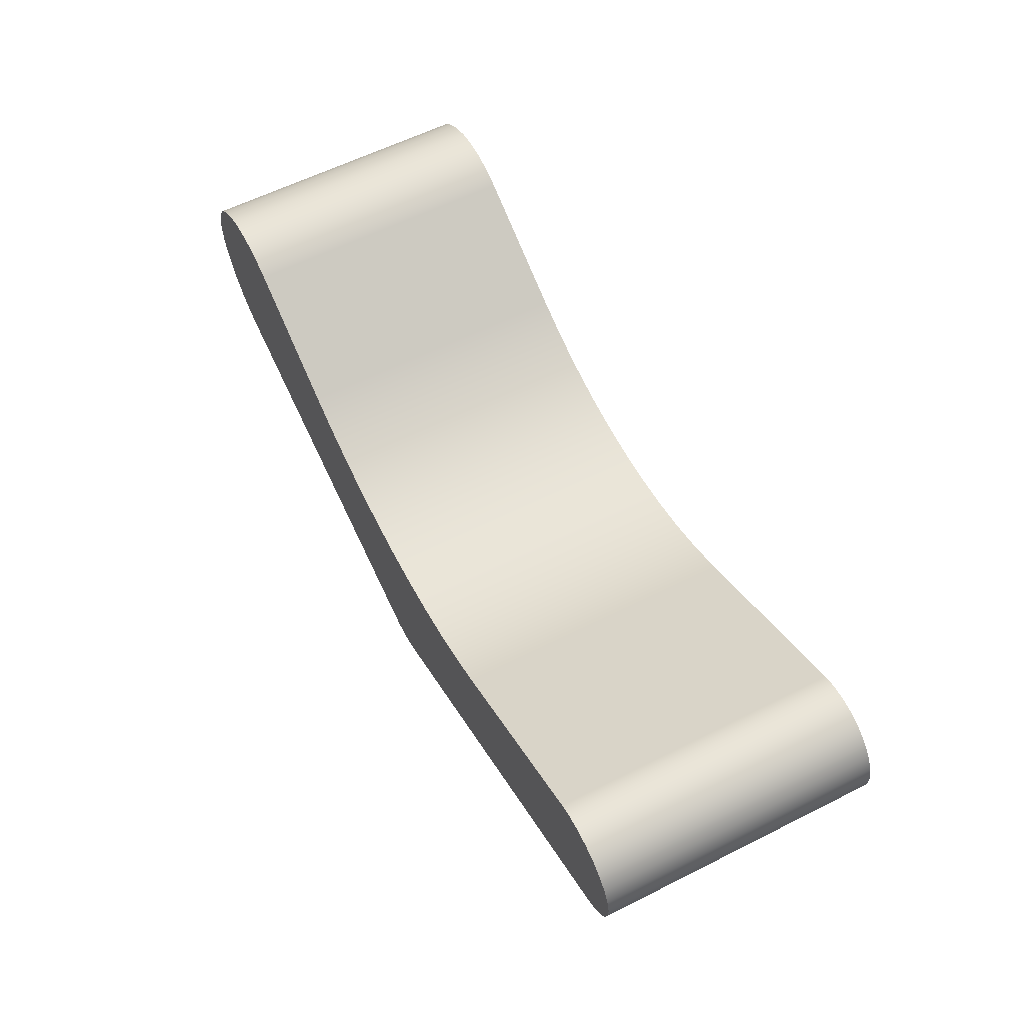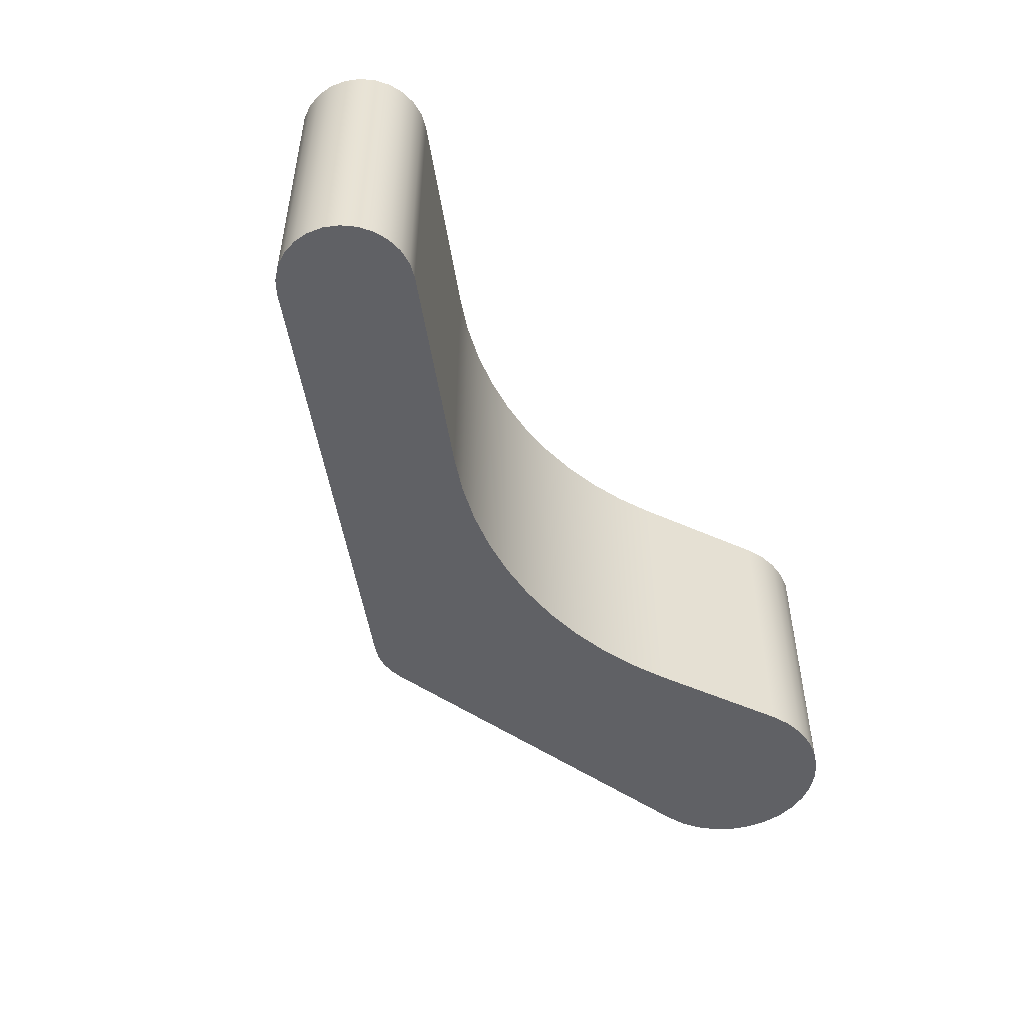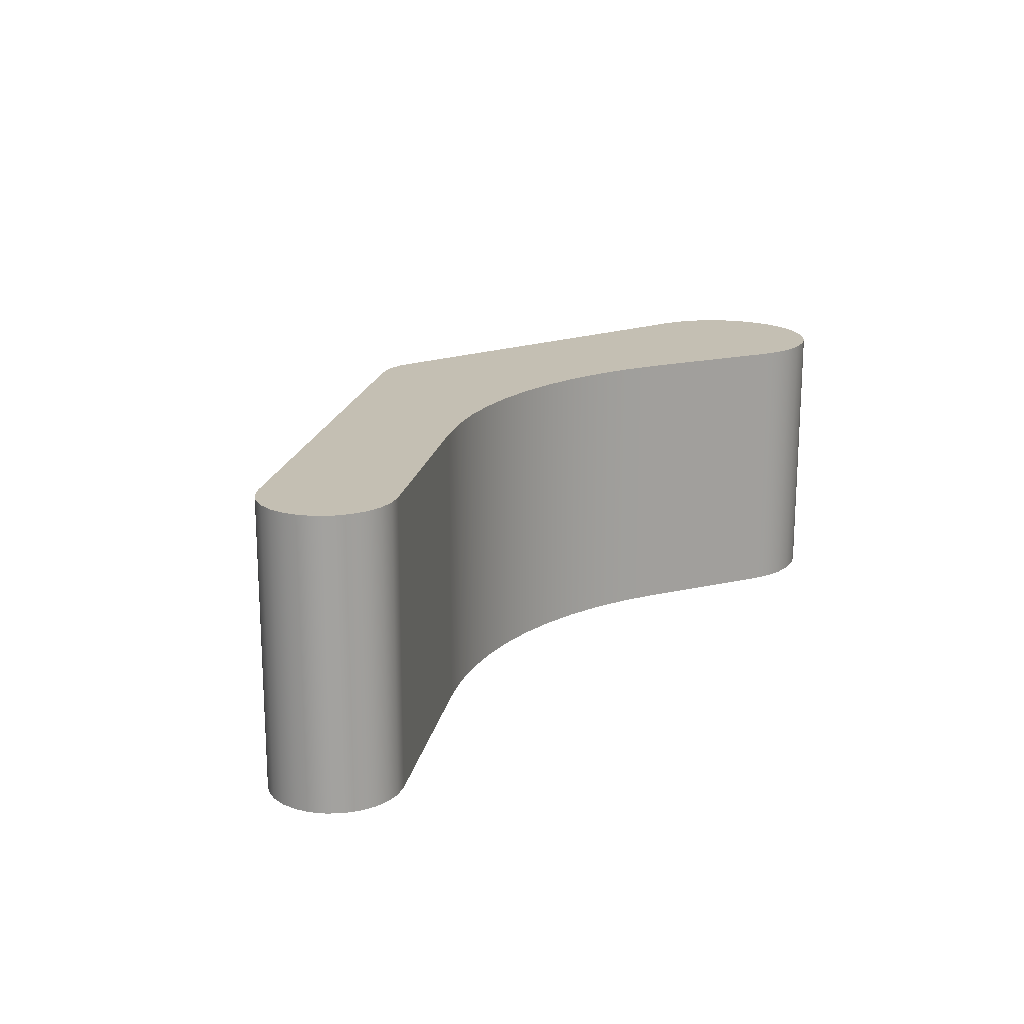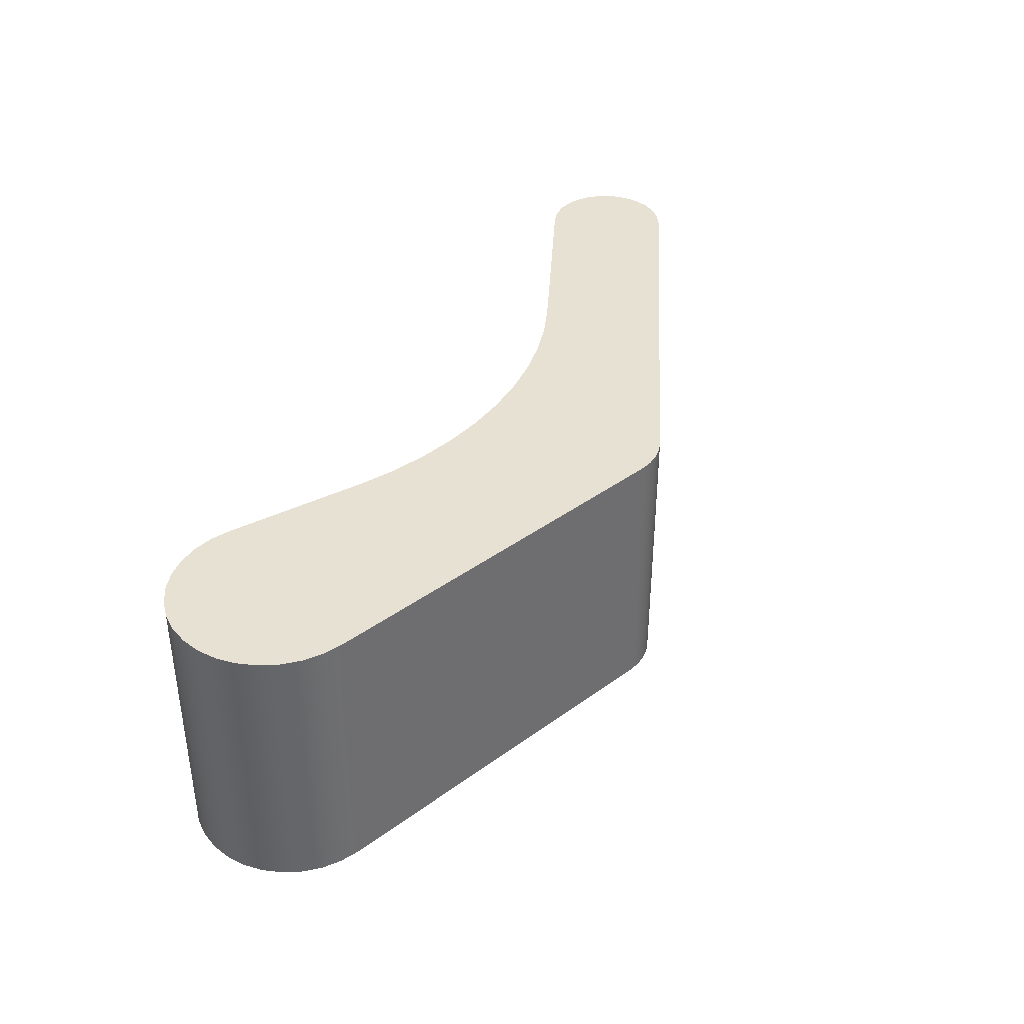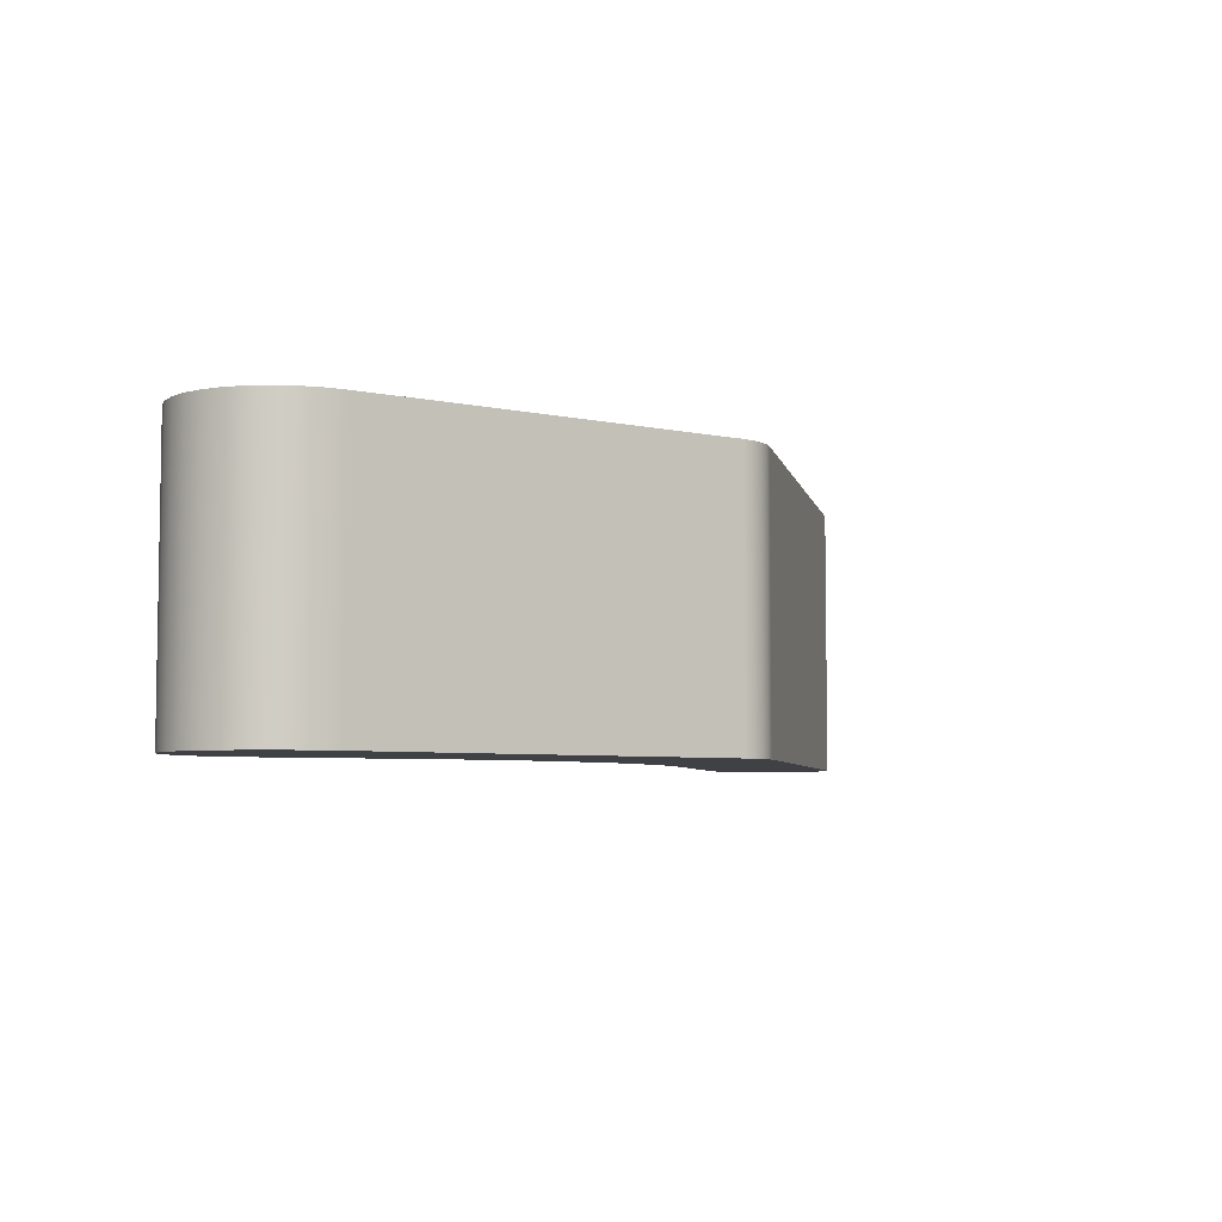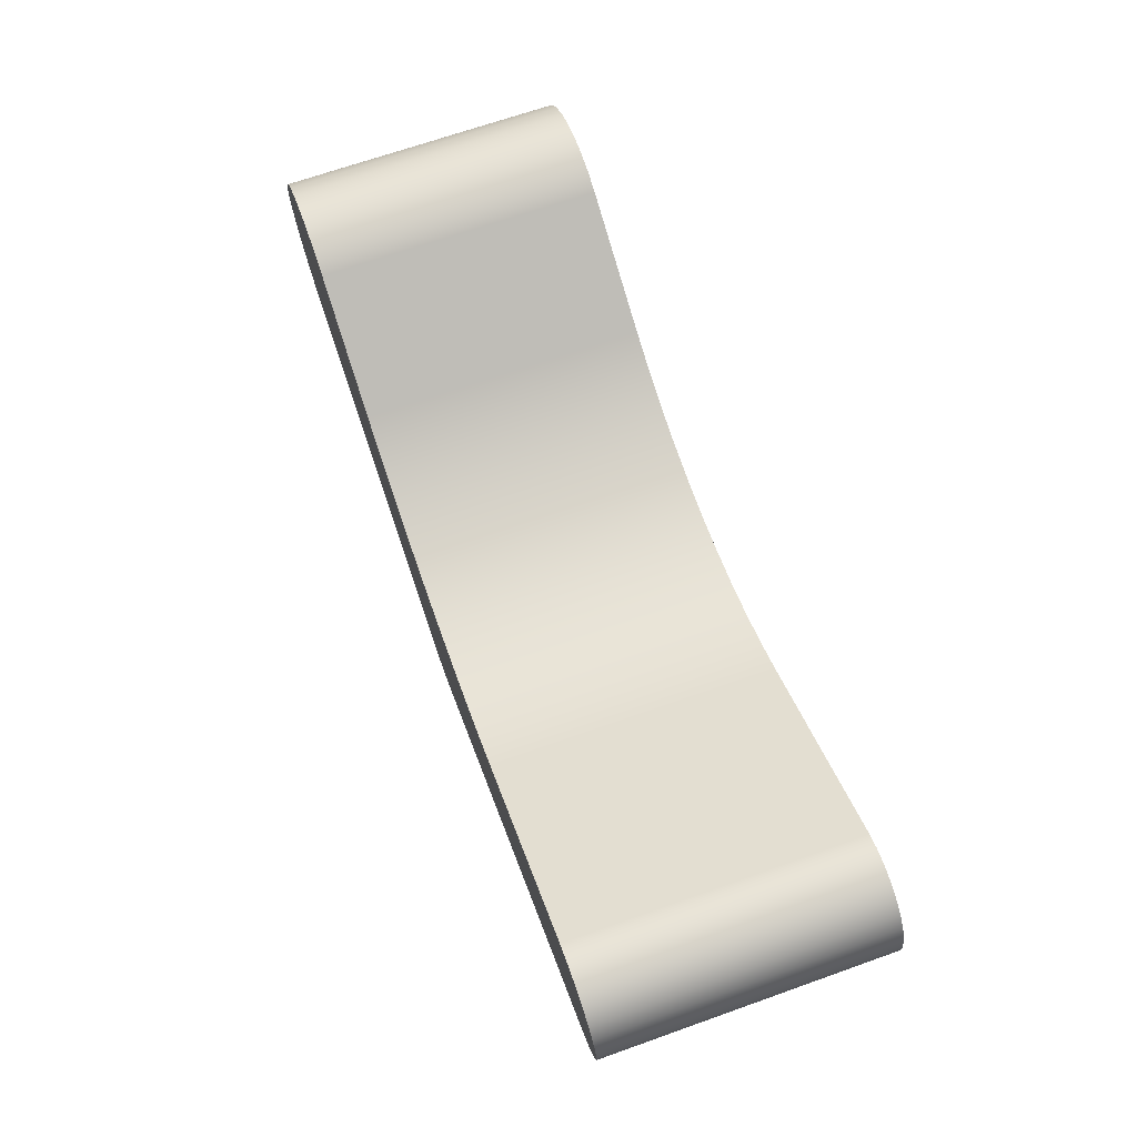
<metadata>
{"format":"obj","ext":"obj","renderer":"f3d","projection":"perspective","resolution":1024,"background":"white","views":[{"elev":60.7,"azim":62.9,"up":"+Y"},{"elev":-49.7,"azim":126.0,"up":"+Z"},{"elev":17.8,"azim":127.7,"up":"+Z"},{"elev":38.6,"azim":-59.0,"up":"+Z"},{"elev":-5.5,"azim":-50.6,"up":"+Z"},{"elev":68.9,"azim":70.5,"up":"+Y"}]}
</metadata>
<code>
v 15.54 -32.88 -2.412
v 15.54 -32.88 2.412
v 9.124 -30.99 2.412
v 9.124 -30.99 -2.412
v 19.09 -28.89 -2.412
v 19.09 -28.89 2.412
v 22.34 -27.2 2.412
v 22.34 -27.2 -2.412
v 12.61 -28.9 -2.412
v 12.61 -28.9 2.412
v 13.22 -29.18 2.412
v 13.86 -29.4 2.412
v 14.51 -29.56 2.412
v 15.18 -29.66 2.412
v 15.85 -29.69 2.412
v 16.52 -29.66 2.412
v 17.19 -29.56 2.412
v 17.84 -29.4 2.412
v 18.48 -29.18 2.412
v 19.09 -28.89 2.412
v 19.09 -28.89 -2.412
v 18.48 -29.18 -2.412
v 17.84 -29.4 -2.412
v 17.19 -29.56 -2.412
v 16.52 -29.66 -2.412
v 15.85 -29.69 -2.412
v 15.18 -29.66 -2.412
v 14.51 -29.56 -2.412
v 13.86 -29.4 -2.412
v 13.22 -29.18 -2.412
v 10.43 -27.76 2.412
v 10.11 -27.63 2.412
v 9.772 -27.57 2.412
v 9.429 -27.57 2.412
v 9.094 -27.64 2.412
v 8.779 -27.77 2.412
v 8.495 -27.97 2.412
v 8.255 -28.21 2.412
v 8.068 -28.5 2.412
v 7.939 -28.82 2.412
v 7.876 -29.15 2.412
v 7.879 -29.5 2.412
v 7.949 -29.83 2.412
v 8.082 -30.15 2.412
v 8.275 -30.43 2.412
v 8.52 -30.67 2.412
v 8.806 -30.86 2.412
v 9.124 -30.99 2.412
v 15.54 -32.88 2.412
v 15.75 -32.92 2.412
v 15.96 -32.92 2.412
v 16.16 -32.88 2.412
v 16.36 -32.8 2.412
v 23.36 -29.15 2.412
v 23.58 -29 2.412
v 23.75 -28.8 2.412
v 23.88 -28.56 2.412
v 23.94 -28.31 2.412
v 23.94 -28.04 2.412
v 23.88 -27.78 2.412
v 23.75 -27.55 2.412
v 23.58 -27.35 2.412
v 23.36 -27.2 2.412
v 23.11 -27.1 2.412
v 22.85 -27.07 2.412
v 22.59 -27.1 2.412
v 22.34 -27.2 2.412
v 19.09 -28.89 2.412
v 18.48 -29.18 2.412
v 17.84 -29.4 2.412
v 17.19 -29.56 2.412
v 16.52 -29.66 2.412
v 15.85 -29.69 2.412
v 15.18 -29.66 2.412
v 14.51 -29.56 2.412
v 13.86 -29.4 2.412
v 13.22 -29.18 2.412
v 12.61 -28.9 2.412
v 10.43 -27.76 2.412
v 10.43 -27.76 -2.412
v 10.11 -27.63 -2.412
v 9.772 -27.57 -2.412
v 9.429 -27.57 -2.412
v 9.094 -27.64 -2.412
v 8.779 -27.77 -2.412
v 8.495 -27.97 -2.412
v 8.255 -28.21 -2.412
v 8.068 -28.5 -2.412
v 7.939 -28.82 -2.412
v 7.876 -29.15 -2.412
v 7.879 -29.5 -2.412
v 7.949 -29.83 -2.412
v 8.082 -30.15 -2.412
v 8.275 -30.43 -2.412
v 8.52 -30.67 -2.412
v 8.806 -30.86 -2.412
v 9.124 -30.99 -2.412
v 9.124 -30.99 2.412
v 8.806 -30.86 2.412
v 8.52 -30.67 2.412
v 8.275 -30.43 2.412
v 8.082 -30.15 2.412
v 7.949 -29.83 2.412
v 7.879 -29.5 2.412
v 7.876 -29.15 2.412
v 7.939 -28.82 2.412
v 8.068 -28.5 2.412
v 8.255 -28.21 2.412
v 8.495 -27.97 2.412
v 8.779 -27.77 2.412
v 9.094 -27.64 2.412
v 9.429 -27.57 2.412
v 9.772 -27.57 2.412
v 10.11 -27.63 2.412
v 9.124 -30.99 -2.412
v 8.806 -30.86 -2.412
v 8.52 -30.67 -2.412
v 8.275 -30.43 -2.412
v 8.082 -30.15 -2.412
v 7.949 -29.83 -2.412
v 7.879 -29.5 -2.412
v 7.876 -29.15 -2.412
v 7.939 -28.82 -2.412
v 8.068 -28.5 -2.412
v 8.255 -28.21 -2.412
v 8.495 -27.97 -2.412
v 8.779 -27.77 -2.412
v 9.094 -27.64 -2.412
v 9.429 -27.57 -2.412
v 9.772 -27.57 -2.412
v 10.11 -27.63 -2.412
v 10.43 -27.76 -2.412
v 12.61 -28.9 -2.412
v 13.22 -29.18 -2.412
v 13.86 -29.4 -2.412
v 14.51 -29.56 -2.412
v 15.18 -29.66 -2.412
v 15.85 -29.69 -2.412
v 16.52 -29.66 -2.412
v 17.19 -29.56 -2.412
v 17.84 -29.4 -2.412
v 18.48 -29.18 -2.412
v 19.09 -28.89 -2.412
v 22.34 -27.2 -2.412
v 22.59 -27.1 -2.412
v 22.85 -27.07 -2.412
v 23.11 -27.1 -2.412
v 23.36 -27.2 -2.412
v 23.58 -27.35 -2.412
v 23.75 -27.55 -2.412
v 23.88 -27.78 -2.412
v 23.94 -28.04 -2.412
v 23.94 -28.31 -2.412
v 23.88 -28.56 -2.412
v 23.75 -28.8 -2.412
v 23.58 -29 -2.412
v 23.36 -29.15 -2.412
v 16.36 -32.8 -2.412
v 16.16 -32.88 -2.412
v 15.96 -32.92 -2.412
v 15.75 -32.92 -2.412
v 15.54 -32.88 -2.412
v 10.43 -27.76 -2.412
v 10.43 -27.76 2.412
v 12.61 -28.9 2.412
v 12.61 -28.9 -2.412
v 16.36 -32.8 -2.412
v 16.36 -32.8 2.412
v 16.16 -32.88 2.412
v 15.96 -32.92 2.412
v 15.75 -32.92 2.412
v 15.54 -32.88 2.412
v 15.54 -32.88 -2.412
v 15.75 -32.92 -2.412
v 15.96 -32.92 -2.412
v 16.16 -32.88 -2.412
v 23.36 -29.15 -2.412
v 23.36 -29.15 2.412
v 16.36 -32.8 2.412
v 16.36 -32.8 -2.412
v 22.34 -27.2 -2.412
v 22.34 -27.2 2.412
v 22.59 -27.1 2.412
v 22.85 -27.07 2.412
v 23.11 -27.1 2.412
v 23.36 -27.2 2.412
v 23.58 -27.35 2.412
v 23.75 -27.55 2.412
v 23.88 -27.78 2.412
v 23.94 -28.04 2.412
v 23.94 -28.31 2.412
v 23.88 -28.56 2.412
v 23.75 -28.8 2.412
v 23.58 -29 2.412
v 23.36 -29.15 2.412
v 23.36 -29.15 -2.412
v 23.58 -29 -2.412
v 23.75 -28.8 -2.412
v 23.88 -28.56 -2.412
v 23.94 -28.31 -2.412
v 23.94 -28.04 -2.412
v 23.88 -27.78 -2.412
v 23.75 -27.55 -2.412
v 23.58 -27.35 -2.412
v 23.36 -27.2 -2.412
v 23.11 -27.1 -2.412
v 22.85 -27.07 -2.412
v 22.59 -27.1 -2.412
f 2 3 1
f 1 3 4
f 6 7 5
f 5 7 8
f 9 10 30
f 30 10 11
f 30 11 29
f 29 11 12
f 29 12 28
f 28 12 13
f 28 13 27
f 27 13 14
f 27 14 26
f 26 14 15
f 26 15 25
f 25 15 16
f 25 16 24
f 24 16 17
f 24 17 23
f 23 17 18
f 23 18 22
f 22 18 19
f 22 19 21
f 21 19 20
f 32 35 31
f 31 35 36
f 31 36 37
f 33 34 32
f 32 34 35
f 37 38 31
f 31 38 39
f 31 39 78
f 78 39 40
f 78 40 41
f 41 42 78
f 78 42 43
f 78 43 77
f 77 43 44
f 77 44 45
f 77 45 76
f 76 45 46
f 76 46 48
f 48 46 47
f 49 74 48
f 48 74 75
f 48 75 76
f 50 51 49
f 49 51 52
f 49 52 53
f 54 70 53
f 53 70 71
f 53 71 72
f 55 68 54
f 54 68 69
f 54 69 70
f 55 56 68
f 68 56 57
f 68 57 58
f 58 59 68
f 68 59 67
f 67 59 60
f 67 60 61
f 61 62 67
f 67 62 63
f 67 63 64
f 65 66 64
f 64 66 67
f 72 73 53
f 53 73 74
f 53 74 49
f 79 80 114
f 114 80 81
f 114 81 113
f 113 81 82
f 113 82 112
f 112 82 83
f 112 83 111
f 111 83 84
f 111 84 110
f 110 84 85
f 110 85 109
f 109 85 86
f 109 86 108
f 108 86 87
f 108 87 107
f 107 87 88
f 107 88 106
f 106 88 89
f 106 89 105
f 105 89 90
f 105 90 104
f 104 90 91
f 104 91 103
f 103 91 92
f 103 92 102
f 102 92 93
f 102 93 101
f 101 93 94
f 101 94 100
f 100 94 95
f 100 95 99
f 99 95 96
f 99 96 98
f 98 96 97
f 116 117 115
f 115 117 135
f 115 135 136
f 117 118 135
f 135 118 134
f 134 118 119
f 134 119 120
f 134 120 133
f 133 120 121
f 133 121 122
f 122 123 133
f 133 123 124
f 133 124 132
f 132 124 125
f 132 125 126
f 126 127 132
f 132 127 128
f 132 128 131
f 131 128 129
f 131 129 130
f 136 137 115
f 115 137 162
f 162 137 158
f 162 158 159
f 137 138 158
f 158 138 139
f 158 139 140
f 140 141 158
f 158 141 157
f 157 141 142
f 157 142 143
f 144 152 143
f 143 152 153
f 143 153 154
f 145 147 144
f 144 147 148
f 144 148 149
f 145 146 147
f 149 150 144
f 144 150 151
f 144 151 152
f 154 155 143
f 143 155 156
f 143 156 157
f 159 160 162
f 162 160 161
f 164 165 163
f 163 165 166
f 167 168 176
f 176 168 169
f 176 169 170
f 176 170 175
f 175 170 171
f 175 171 174
f 174 171 173
f 173 171 172
f 178 179 177
f 177 179 180
f 181 182 208
f 208 182 183
f 208 183 207
f 207 183 184
f 207 184 206
f 206 184 185
f 206 185 205
f 205 185 186
f 205 186 204
f 204 186 187
f 204 187 203
f 203 187 188
f 203 188 202
f 202 188 189
f 202 189 201
f 201 189 190
f 201 190 200
f 200 190 191
f 200 191 199
f 199 191 192
f 199 192 198
f 198 192 193
f 198 193 197
f 197 193 194
f 197 194 196
f 196 194 195

</code>
